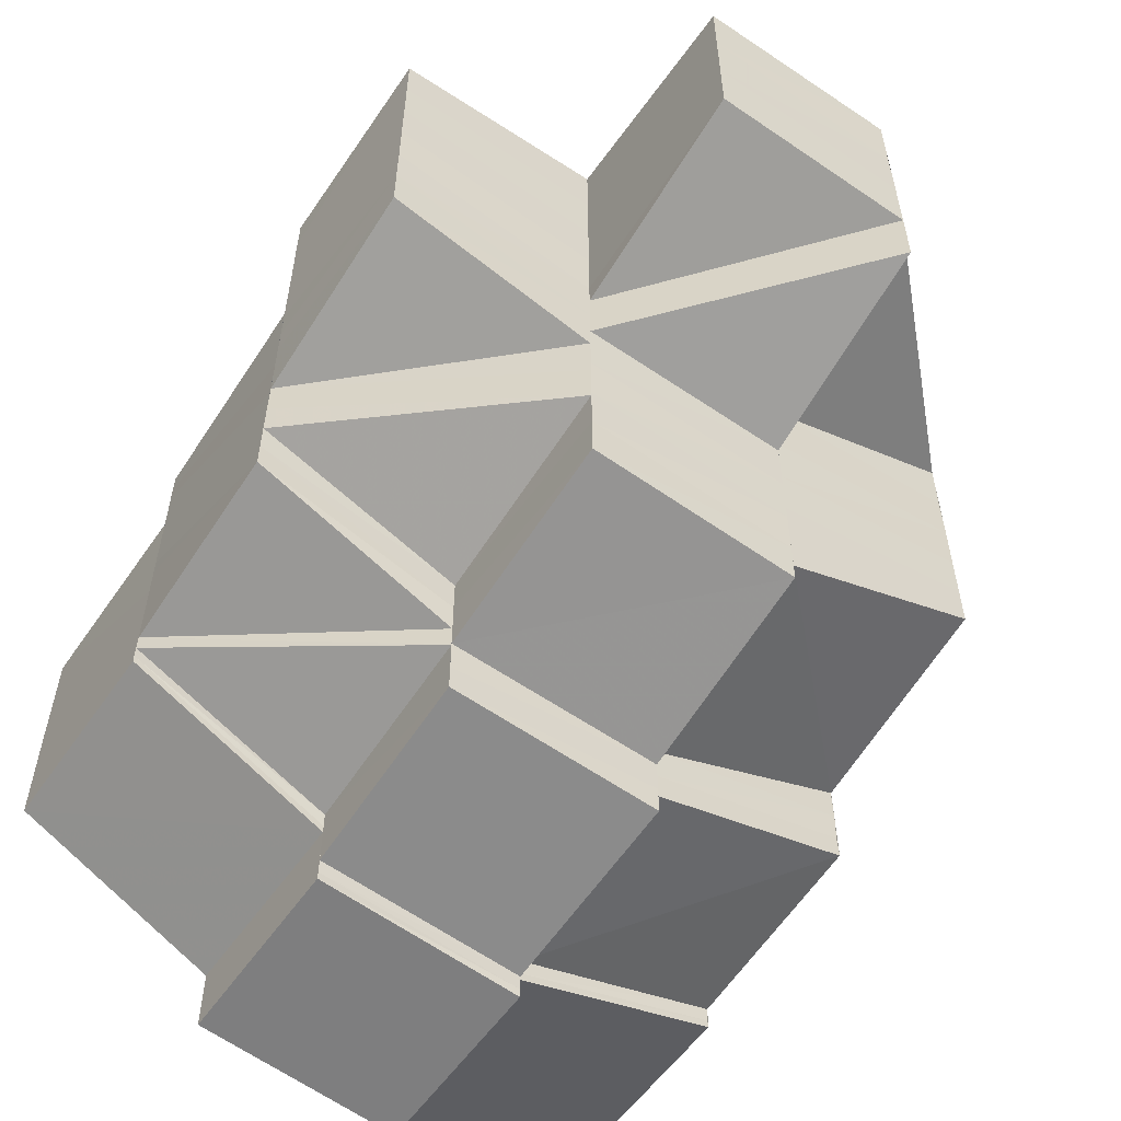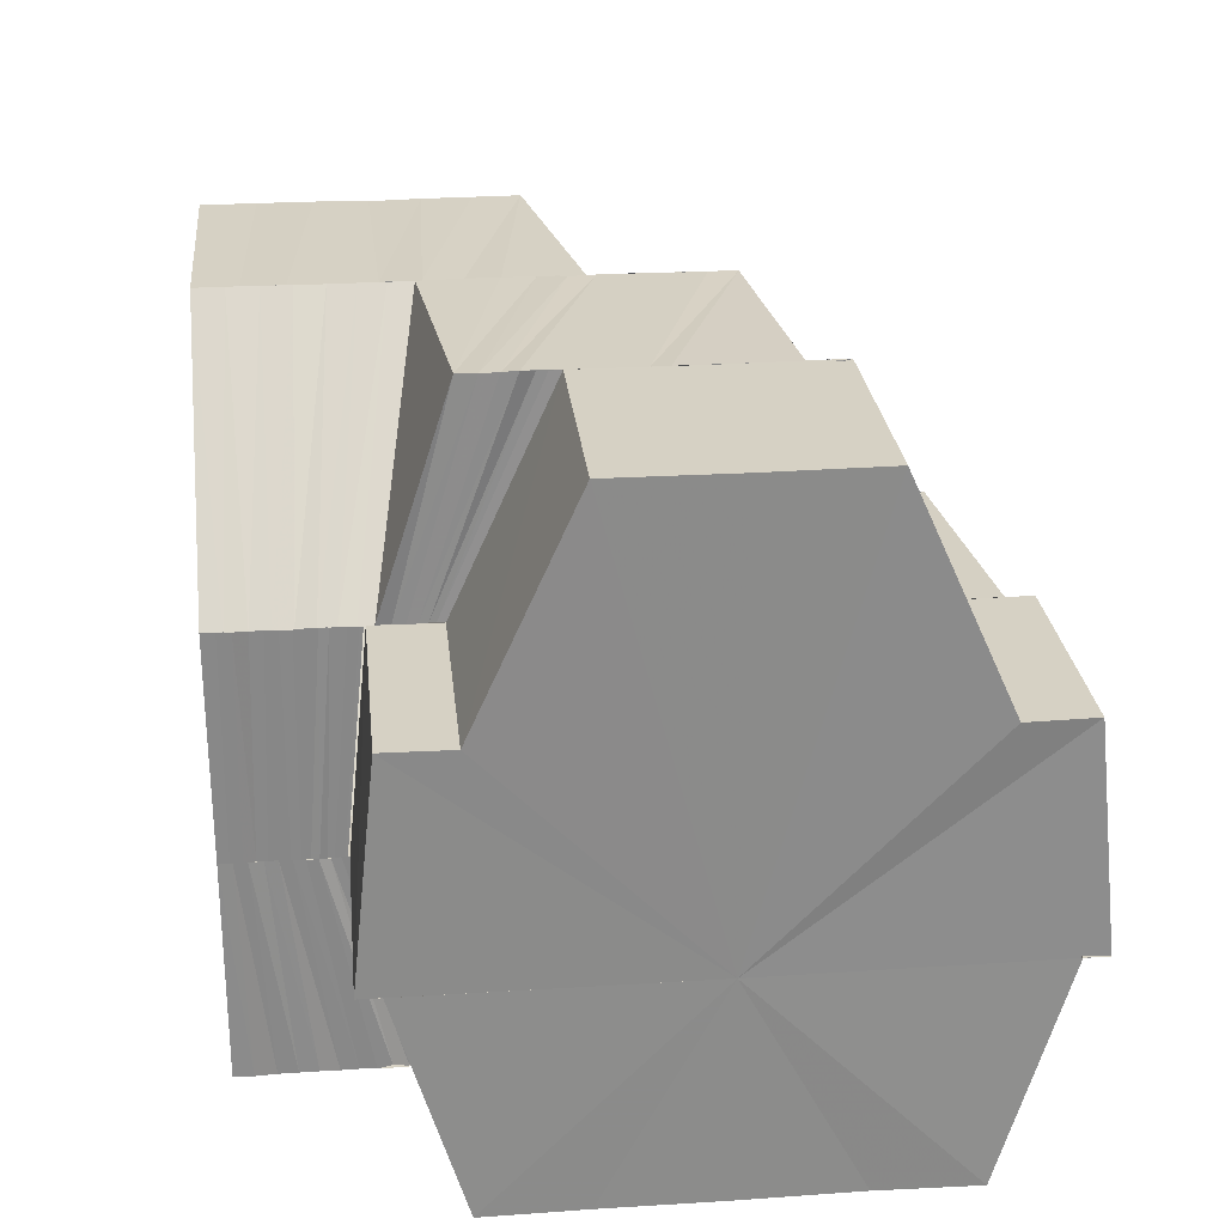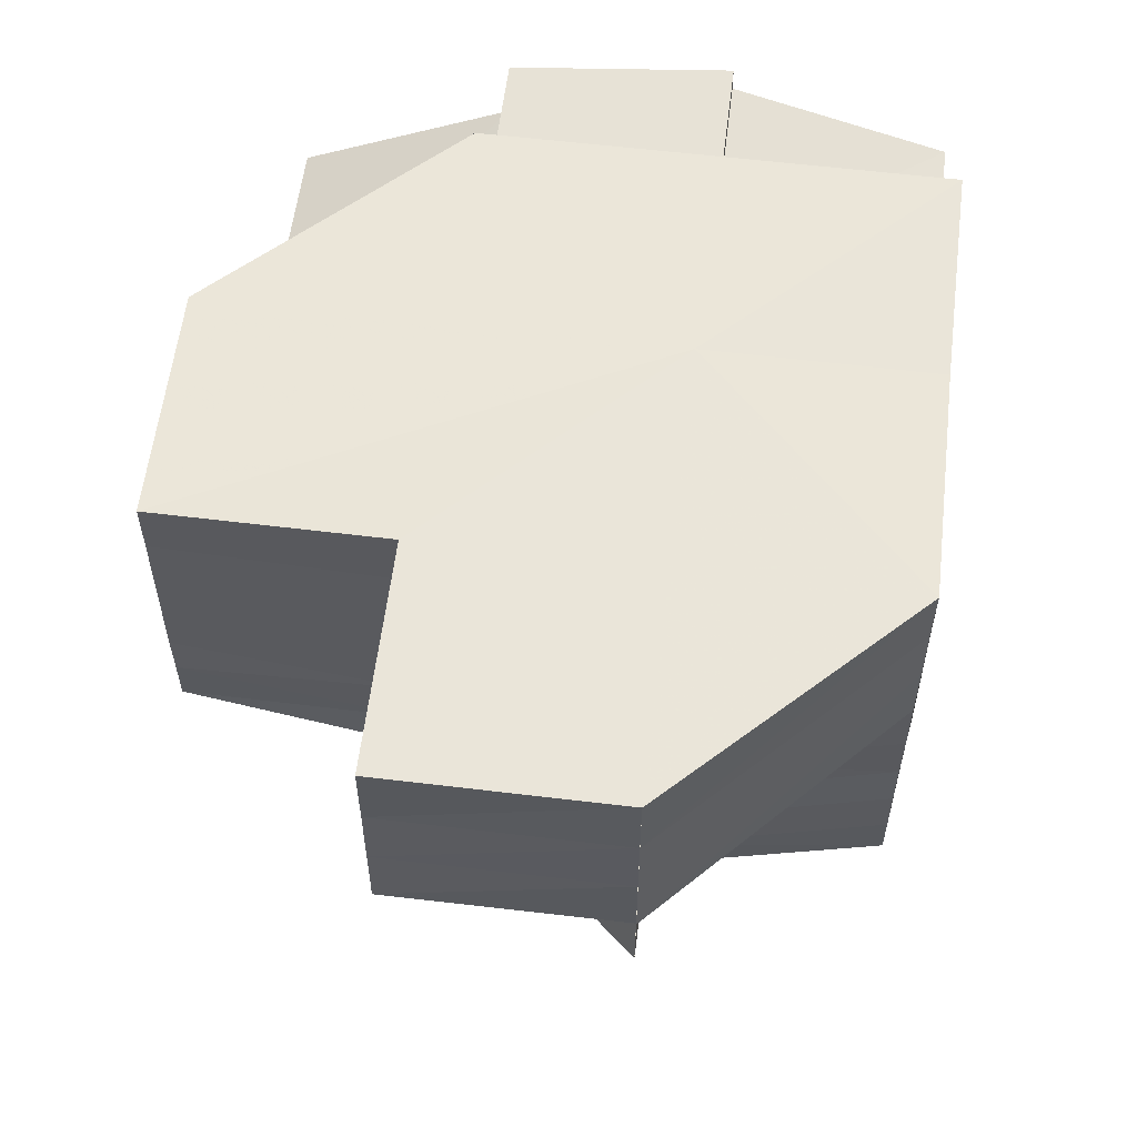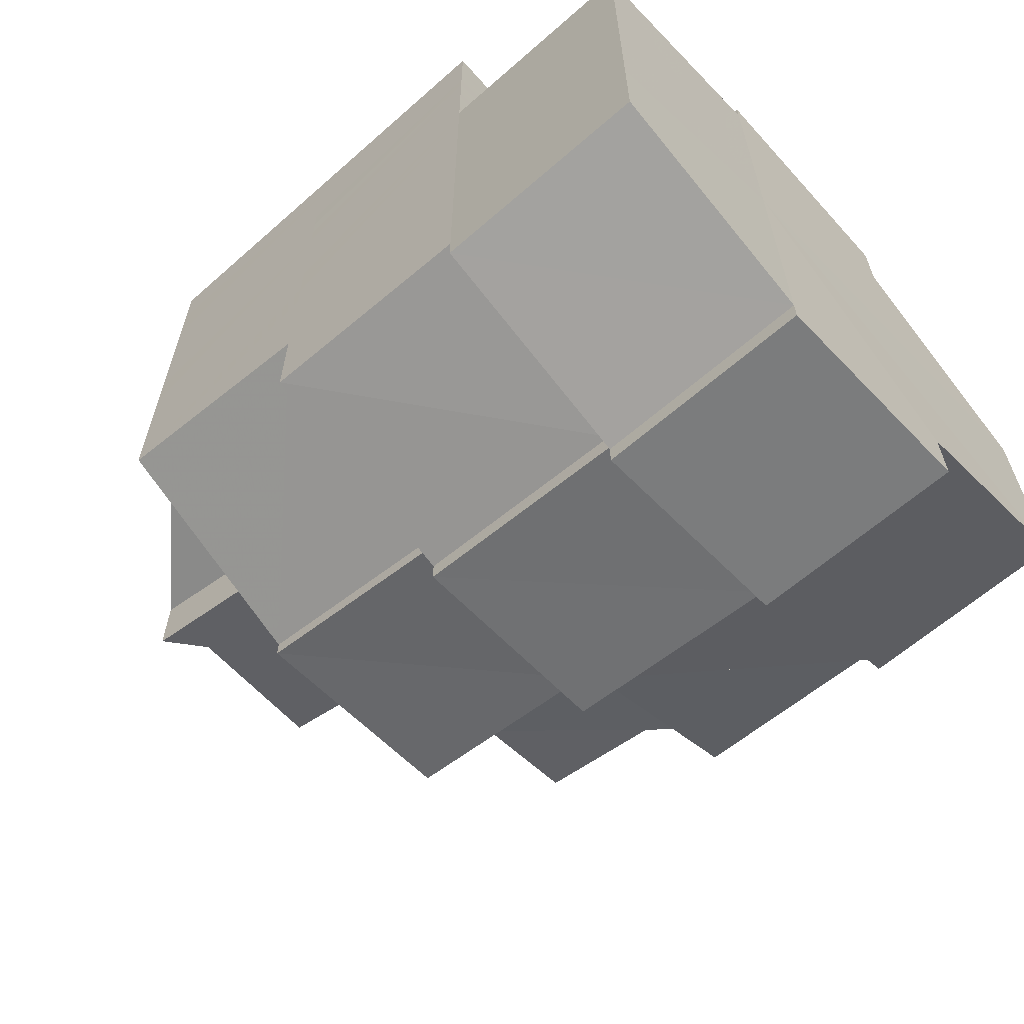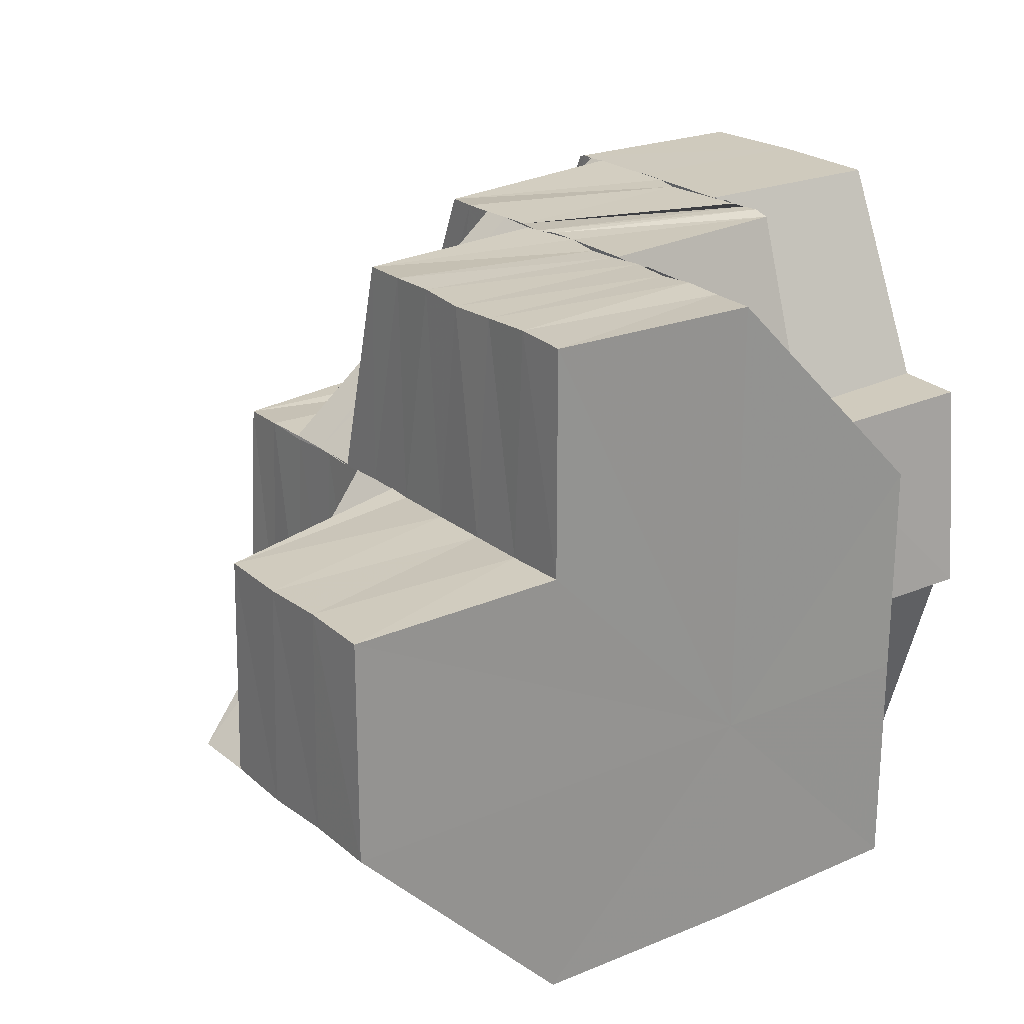
<metadata>
{"format":"obj","ext":"obj","renderer":"f3d","projection":"perspective","resolution":1024,"background":"white","views":[{"elev":-55.9,"azim":-124.4,"up":"+Z"},{"elev":26.7,"azim":84.3,"up":"+Y"},{"elev":57.7,"azim":-83.0,"up":"+Z"},{"elev":-63.4,"azim":41.8,"up":"+Z"},{"elev":22.8,"azim":-36.4,"up":"+Y"}]}
</metadata>
<code>
o 7423
v 2230 1867 8.8
v 2230 1867 8.8
v 2230 1867 8.801
v 2230 1867 8.801
v 2230 1867 8.801
v 2230 1867 8.801
v 2230 1867 8.801
v 2230 1867 8.804
v 2230 1867 8.804
v 2230 1867 8.808
v 2230 1867 8.801
v 2230 1867 8.804
v 2230 1867 8.808
v 2230 1867 8.813
v 2230 1867 8.813
v 2230 1867 8.813
v 2230 1867 8.819
v 2230 1867 8.819
v 2230 1867 8.819
v 2230 1867 8.823
v 2230 1867 8.823
v 2230 1867 8.826
v 2230 1867 8.826
v 2230 1867 8.826
v 2230 1867 8.819
v 2230 1867 8.823
v 2230 1867 8.819
v 2230 1867 8.823
v 2230 1867 8.819
v 2230 1867 8.824
v 2230 1867 8.82
v 2230 1867 8.824
v 2230 1867 8.82
v 2230 1867 8.824
v 2230 1867 8.82
v 2230 1867 8.821
v 2230 1867 8.822
v 2230 1867 8.825
v 2230 1867 8.821
v 2230 1867 8.823
v 2230 1867 8.825
v 2230 1867 8.826
v 2230 1867 8.822
v 2230 1867 8.817
v 2230 1867 8.818
v 2230 1867 8.819
v 2230 1867 8.816
v 2230 1867 8.822
v 2230 1867 8.821
v 2230 1867 8.823
v 2230 1867 8.82
v 2230 1867 8.812
v 2230 1867 8.808
v 2230 1867 8.81
v 2230 1867 8.811
v 2230 1867 8.812
v 2230 1867 8.811
v 2230 1867 8.815
v 2230 1867 8.81
v 2230 1867 8.807
v 2230 1867 8.806
v 2230 1867 8.807
v 2230 1867 8.809
v 2230 1867 8.805
v 2230 1867 8.809
v 2230 1867 8.803
v 2230 1867 8.805
v 2230 1867 8.802
v 2230 1867 8.803
v 2230 1867 8.801
v 2230 1867 8.801
v 2230 1867 8.8
v 2230 1867 8.801
v 2230 1867 8.8
v 2230 1867 8.801
v 2230 1867 8.802
v 2230 1867 8.803
v 2230 1867 8.806
v 2230 1867 8.803
v 2230 1867 8.802
v 2230 1867 8.801
v 2230 1867 8.807
v 2230 1867 8.804
v 2230 1867 8.806
v 2230 1867 8.803
v 2230 1867 8.808
v 2230 1867 8.806
v 2230 1867 8.81
v 2230 1867 8.806
v 2230 1867 8.808
v 2230 1867 8.805
v 2230 1867 8.81
v 2230 1867 8.806
v 2230 1867 8.807
v 2230 1867 8.805
v 2230 1867 8.806
v 2230 1867 8.804
v 2230 1867 8.805
v 2230 1867 8.807
v 2230 1867 8.803
v 2230 1867 8.802
v 2230 1867 8.803
v 2230 1867 8.804
v 2230 1867 8.808
v 2230 1867 8.808
v 2230 1867 8.819
v 2230 1867 8.823
v 2230 1867 8.823
v 2230 1867 8.826
v 2230 1867 8.826
v 2230 1867 8.827
v 2230 1867 8.826
v 2230 1867 8.827
v 2230 1867 8.827
v 2230 1867 8.827
v 2230 1867 8.827
v 2230 1867 8.826
v 2230 1867 8.827
v 2230 1867 8.826
v 2230 1867 8.826
v 2230 1867 8.823
v 2230 1867 8.823
v 2230 1867 8.823
v 2230 1867 8.819
v 2230 1867 8.819
v 2230 1867 8.819
v 2230 1867 8.813
v 2230 1867 8.813
v 2230 1867 8.813
v 2230 1867 8.808
v 2230 1867 8.808
v 2230 1867 8.808
v 2230 1867 8.804
v 2230 1867 8.804
v 2230 1867 8.804
v 2230 1867 8.801
v 2230 1867 8.826
v 2230 1867 8.823
v 2230 1867 8.826
v 2230 1867 8.824
v 2230 1867 8.827
v 2230 1867 8.824
v 2230 1867 8.827
v 2230 1867 8.824
v 2230 1867 8.827
v 2230 1867 8.825
v 2230 1867 8.828
v 2230 1867 8.825
v 2230 1867 8.828
v 2230 1867 8.826
v 2230 1867 8.828
v 2230 1867 8.827
v 2230 1867 8.829
v 2230 1867 8.827
v 2230 1867 8.827
v 2230 1867 8.829
v 2230 1867 8.828
v 2230 1867 8.827
v 2230 1867 8.83
v 2230 1867 8.829
v 2230 1867 8.828
v 2230 1867 8.831
v 2230 1867 8.83
v 2230 1867 8.829
v 2230 1867 8.831
v 2230 1867 8.831
v 2230 1867 8.83
v 2230 1867 8.832
v 2230 1867 8.831
v 2230 1867 8.831
v 2230 1867 8.832
v 2230 1867 8.831
v 2230 1867 8.832
v 2230 1867 8.832
v 2230 1867 8.83
v 2230 1867 8.828
v 2230 1867 8.831
v 2230 1867 8.827
v 2230 1867 8.83
v 2230 1867 8.831
v 2230 1867 8.831
v 2230 1867 8.829
v 2230 1867 8.832
v 2230 1867 8.832
v 2230 1867 8.826
v 2230 1867 8.828
v 2230 1867 8.825
v 2230 1867 8.827
v 2230 1867 8.824
v 2230 1867 8.827
v 2230 1867 8.823
v 2230 1867 8.819
v 2230 1867 8.818
v 2230 1867 8.822
v 2230 1867 8.817
v 2230 1867 8.821
v 2230 1867 8.816
v 2230 1867 8.811
v 2230 1867 8.81
v 2230 1867 8.806
v 2230 1867 8.805
v 2230 1867 8.805
v 2230 1867 8.802
v 2230 1867 8.804
v 2230 1867 8.801
v 2230 1867 8.805
v 2230 1867 8.802
v 2230 1867 8.801
v 2230 1867 8.804
v 2230 1867 8.801
v 2230 1867 8.8
v 2230 1867 8.8
v 2230 1867 8.801
v 2230 1867 8.8
v 2230 1867 8.804
v 2230 1867 8.801
v 2230 1867 8.804
v 2230 1867 8.804
v 2230 1867 8.808
v 2230 1867 8.809
v 2230 1867 8.805
v 2230 1867 8.809
v 2230 1867 8.826
v 2230 1867 8.826
v 2230 1867 8.827
v 2230 1867 8.827
v 2230 1867 8.827
v 2230 1867 8.828
v 2230 1867 8.827
v 2230 1867 8.828
v 2230 1867 8.827
v 2230 1867 8.828
v 2230 1867 8.828
v 2230 1867 8.828
v 2230 1867 8.828
v 2230 1867 8.829
v 2230 1867 8.828
v 2230 1867 8.829
v 2230 1867 8.829
v 2230 1867 8.829
v 2230 1867 8.829
v 2230 1867 8.83
v 2230 1867 8.83
v 2230 1867 8.83
v 2230 1867 8.831
v 2230 1867 8.831
v 2230 1867 8.831
v 2230 1867 8.831
v 2230 1867 8.832
v 2230 1867 8.832
v 2230 1867 8.832
v 2230 1867 8.832
v 2230 1867 8.832
v 2230 1867 8.832
v 2230 1867 8.831
v 2230 1867 8.831
v 2230 1867 8.832
v 2230 1867 8.83
v 2230 1867 8.83
v 2230 1867 8.828
v 2230 1867 8.829
v 2230 1867 8.827
v 2230 1867 8.828
v 2230 1867 8.826
v 2230 1867 8.827
v 2230 1867 8.825
v 2230 1867 8.827
v 2230 1867 8.824
v 2230 1867 8.826
v 2230 1867 8.823
v 2230 1867 8.826
v 2230 1867 8.82
v 2230 1867 8.823
v 2230 1867 8.819
v 2230 1867 8.822
v 2230 1867 8.817
v 2230 1867 8.819
v 2230 1867 8.821
v 2230 1867 8.816
v 2230 1867 8.819
v 2230 1867 8.814
v 2230 1867 8.815
v 2230 1867 8.812
v 2230 1867 8.814
v 2230 1867 8.81
v 2230 1867 8.81
v 2230 1867 8.808
v 2230 1867 8.81
v 2230 1867 8.806
v 2230 1867 8.808
v 2230 1867 8.807
v 2230 1867 8.811
v 2230 1867 8.812
v 2230 1867 8.811
v 2230 1867 8.821
v 2230 1867 8.819
v 2230 1867 8.821
v 2230 1867 8.823
v 2230 1867 8.821
v 2230 1867 8.82
v 2230 1867 8.823
v 2230 1867 8.823
v 2230 1867 8.824
v 2230 1867 8.825
v 2230 1867 8.826
v 2230 1867 8.827
v 2230 1867 8.828
v 2230 1867 8.829
v 2230 1867 8.83
v 2230 1867 8.83
v 2230 1867 8.832
v 2230 1867 8.832
v 2230 1867 8.832
v 2230 1867 8.832
v 2230 1867 8.83
v 2230 1867 8.829
v 2230 1867 8.827
v 2230 1867 8.829
v 2230 1867 8.832
v 2230 1867 8.826
v 2230 1867 8.824
v 2230 1867 8.826
v 2230 1867 8.823
v 2230 1867 8.821
v 2230 1867 8.823
v 2230 1867 8.826
v 2230 1867 8.823
v 2230 1867 8.82
v 2230 1867 8.829
v 2230 1867 8.832
v 2230 1867 8.832
v 2230 1867 8.82
v 2230 1867 8.82
v 2230 1867 8.817
v 2230 1867 8.817
v 2230 1867 8.82
v 2230 1867 8.817
v 2230 1867 8.815
v 2230 1867 8.814
v 2230 1867 8.812
v 2230 1867 8.812
v 2230 1867 8.809
v 2230 1867 8.81
v 2230 1867 8.808
v 2230 1867 8.807
v 2230 1867 8.806
v 2230 1867 8.808
v 2230 1867 8.81
v 2230 1867 8.808
v 2230 1867 8.82
v 2230 1867 8.823
v 2230 1867 8.82
v 2230 1867 8.817
v 2230 1867 8.824
v 2230 1867 8.827
v 2230 1867 8.821
v 2230 1867 8.826
v 2230 1867 8.817
v 2230 1867 8.83
v 2230 1867 8.819
v 2230 1867 8.829
v 2230 1867 8.832
v 2230 1867 8.815
v 2230 1867 8.816
v 2230 1867 8.812
v 2230 1867 8.814
v 2230 1867 8.81
v 2230 1867 8.812
v 2230 1867 8.808
v 2230 1867 8.812
v 2230 1867 8.814
v 2230 1867 8.817
v 2230 1867 8.819
v 2230 1867 8.822
v 2230 1867 8.823
v 2230 1867 8.821
v 2230 1867 8.825
v 2230 1867 8.823
v 2230 1867 8.827
v 2230 1867 8.825
v 2230 1867 8.829
v 2230 1867 8.828
v 2230 1867 8.83
v 2230 1867 8.83
v 2230 1867 8.832
v 2230 1867 8.814
v 2230 1867 8.812
v 2230 1867 8.81
v 2230 1867 8.808
v 2230 1867 8.815
v 2230 1867 8.812
v 2230 1867 8.832
v 2230 1867 8.832
v 2230 1867 8.83
v 2230 1867 8.83
v 2230 1867 8.83
v 2230 1867 8.83
v 2230 1867 8.829
v 2230 1867 8.828
v 2230 1867 8.827
v 2230 1867 8.828
v 2230 1867 8.827
v 2230 1867 8.825
v 2230 1867 8.824
v 2230 1867 8.825
v 2230 1867 8.825
v 2230 1867 8.823
v 2230 1867 8.823
v 2230 1867 8.821
v 2230 1867 8.801
v 2230 1867 8.802
v 2230 1867 8.802
v 2230 1867 8.803
v 2230 1867 8.802
v 2230 1867 8.8
v 2230 1867 8.801
v 2230 1867 8.813
v 2230 1867 8.804
v 2230 1867 8.808
v 2230 1867 8.813
v 2230 1867 8.819
v 2230 1867 8.823
v 2230 1867 8.826
v 2230 1867 8.804
v 2230 1867 8.801
v 2230 1867 8.808
v 2230 1867 8.813
v 2230 1867 8.819
v 2230 1867 8.823
v 2230 1867 8.826
f 1 2 3
f 2 4 5
f 6 7 8
f 8 9 10
f 11 9 12
f 10 13 14
f 13 15 16
f 14 15 17
f 15 18 19
f 17 18 20
f 20 21 22
f 21 23 24
f 25 26 21
f 27 25 28
f 25 29 26
f 29 30 26
f 29 31 30
f 31 32 30
f 31 33 32
f 33 34 32
f 35 36 34
f 36 37 38
f 39 38 34
f 37 40 41
f 40 42 41
f 43 41 38
f 44 45 39
f 45 46 43
f 47 44 33
f 45 48 49
f 46 50 48
f 44 49 51
f 52 44 47
f 53 54 52
f 55 56 47
f 57 47 58
f 59 57 58
f 60 55 59
f 61 62 59
f 61 59 63
f 64 61 65
f 66 61 67
f 68 69 67
f 70 68 71
f 72 71 11
f 72 73 71
f 74 72 75
f 76 77 73
f 78 79 76
f 77 80 81
f 82 83 77
f 84 82 85
f 82 86 83
f 86 87 83
f 86 88 89
f 87 90 91
f 92 90 93
f 90 94 95
f 91 96 97
f 98 99 96
f 100 91 97
f 100 97 66
f 101 100 102
f 103 104 105
f 106 107 108
f 109 110 111
f 112 113 114
f 115 116 117
f 118 119 117
f 120 119 121
f 119 122 123
f 121 122 124
f 122 125 126
f 124 125 127
f 125 128 129
f 127 128 130
f 128 131 132
f 130 131 133
f 131 134 135
f 133 134 136
f 137 138 122
f 137 139 138
f 139 140 138
f 139 141 140
f 141 142 140
f 141 143 142
f 143 144 142
f 143 145 144
f 145 146 144
f 145 147 146
f 147 148 146
f 147 149 148
f 149 150 148
f 149 151 150
f 151 152 150
f 151 153 152
f 153 154 155
f 156 157 154
f 153 156 158
f 159 160 157
f 156 159 161
f 162 163 160
f 159 162 164
f 165 166 163
f 162 165 167
f 168 169 166
f 165 168 170
f 168 171 172
f 173 174 169
f 170 175 176
f 172 177 175
f 167 176 178
f 179 180 176
f 180 181 175
f 182 179 178
f 181 183 177
f 183 184 177
f 164 178 185
f 186 182 185
f 161 185 187
f 188 186 187
f 158 187 189
f 190 188 189
f 152 189 191
f 191 189 192
f 191 192 193
f 194 191 193
f 194 193 195
f 196 194 195
f 196 195 197
f 197 195 198
f 197 198 199
f 199 198 200
f 199 200 201
f 202 200 203
f 204 201 205
f 206 207 205
f 204 205 208
f 209 204 210
f 208 211 212
f 213 208 214
f 215 216 213
f 217 218 219
f 218 67 220
f 218 220 13
f 221 222 220
f 223 224 225
f 224 226 225
f 224 227 226
f 227 228 226
f 227 229 228
f 229 230 228
f 229 231 230
f 231 232 230
f 231 233 232
f 233 234 232
f 233 235 234
f 235 236 234
f 235 237 236
f 237 238 236
f 237 239 238
f 239 240 238
f 239 241 240
f 241 242 240
f 241 243 242
f 243 244 242
f 243 245 244
f 245 246 244
f 245 247 246
f 247 248 246
f 247 249 248
f 249 250 248
f 249 251 250
f 252 173 250
f 252 173 253
f 173 183 253
f 183 184 253
f 254 252 253
f 254 252 255
f 256 255 245
f 256 257 255
f 258 256 245
f 258 245 259
f 260 258 259
f 260 259 261
f 262 260 261
f 262 261 263
f 264 262 263
f 264 263 265
f 266 264 265
f 266 265 267
f 268 266 267
f 268 267 269
f 270 268 271
f 272 268 273
f 46 272 273
f 274 275 272
f 276 274 272
f 277 278 275
f 279 274 276
f 279 280 274
f 281 279 276
f 281 276 282
f 283 281 282
f 283 282 284
f 285 283 284
f 285 284 52
f 286 283 285
f 287 288 285
f 289 287 290
f 291 290 292
f 290 293 294
f 280 295 296
f 297 298 295
f 280 297 299
f 300 301 297
f 299 302 275
f 303 304 298
f 301 305 303
f 306 307 304
f 305 308 306
f 309 310 307
f 308 311 309
f 312 313 310
f 311 314 315
f 316 315 317
f 318 319 316
f 320 317 321
f 322 318 320
f 323 321 324
f 325 322 323
f 322 326 327
f 325 327 328
f 318 329 326
f 330 331 329
f 332 325 333
f 332 333 334
f 335 336 334
f 337 334 338
f 339 337 338
f 339 338 340
f 341 339 340
f 341 340 286
f 342 341 286
f 342 343 344
f 345 344 346
f 345 342 347
f 347 348 349
f 350 351 332
f 350 352 353
f 354 351 350
f 354 355 351
f 356 354 350
f 355 357 351
f 356 350 358
f 355 359 357
f 360 356 358
f 359 361 357
f 359 362 361
f 360 358 363
f 364 360 363
f 364 363 365
f 366 364 365
f 366 365 367
f 368 367 369
f 370 371 367
f 372 373 366
f 374 373 372
f 374 375 373
f 375 376 373
f 375 377 376
f 377 378 376
f 377 379 378
f 379 380 378
f 379 381 380
f 381 382 380
f 381 383 382
f 383 384 382
f 383 385 384
f 372 386 387
f 388 387 389
f 390 372 391
f 390 391 388
f 184 392 384
f 184 392 253
f 392 330 361
f 392 330 253
f 330 311 253
f 311 312 253
f 312 393 253
f 393 254 253
f 393 254 394
f 395 393 394
f 396 312 397
f 397 394 398
f 399 395 398
f 400 396 401
f 401 398 402
f 403 399 402
f 404 400 405
f 405 402 406
f 407 403 406
f 278 407 302
f 408 406 302
f 409 404 408
f 410 411 412
f 411 413 414
f 415 416 417
f 416 418 417
f 418 419 417
f 419 420 417
f 420 421 417
f 421 422 417
f 422 423 417
f 423 115 417
f 424 425 417
f 426 424 417
f 427 426 417
f 428 427 417
f 429 428 417
f 430 429 417

</code>
